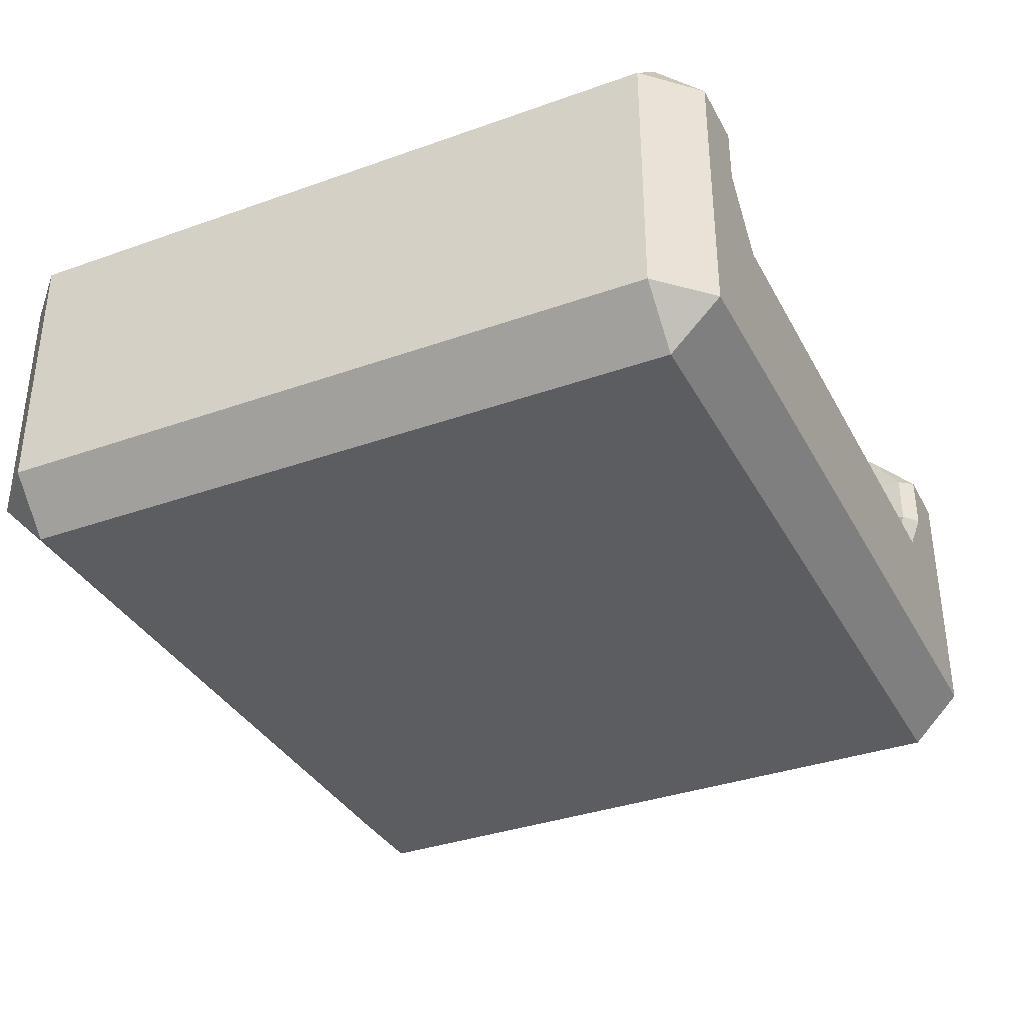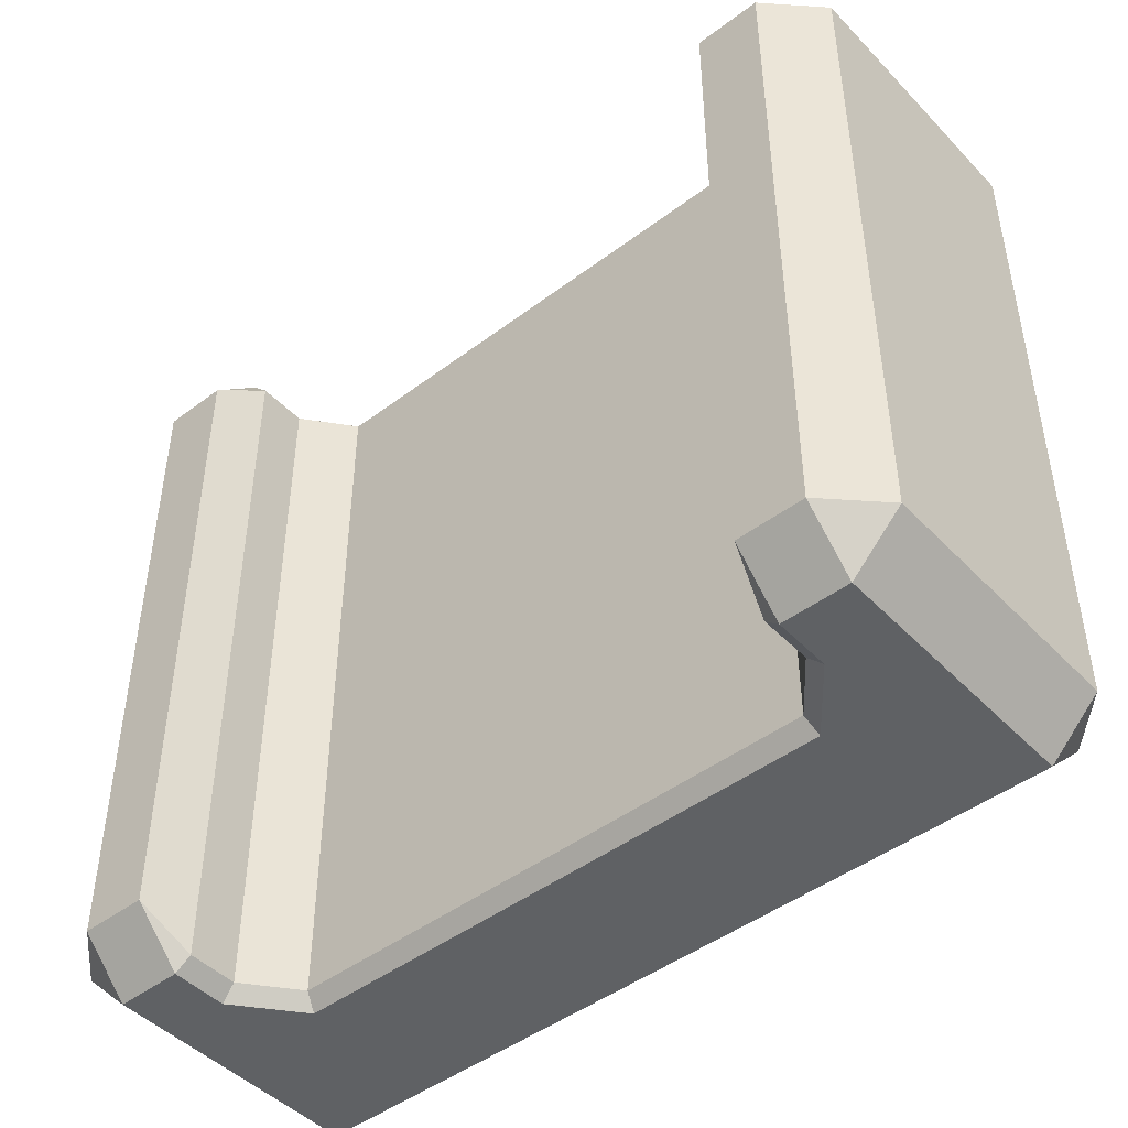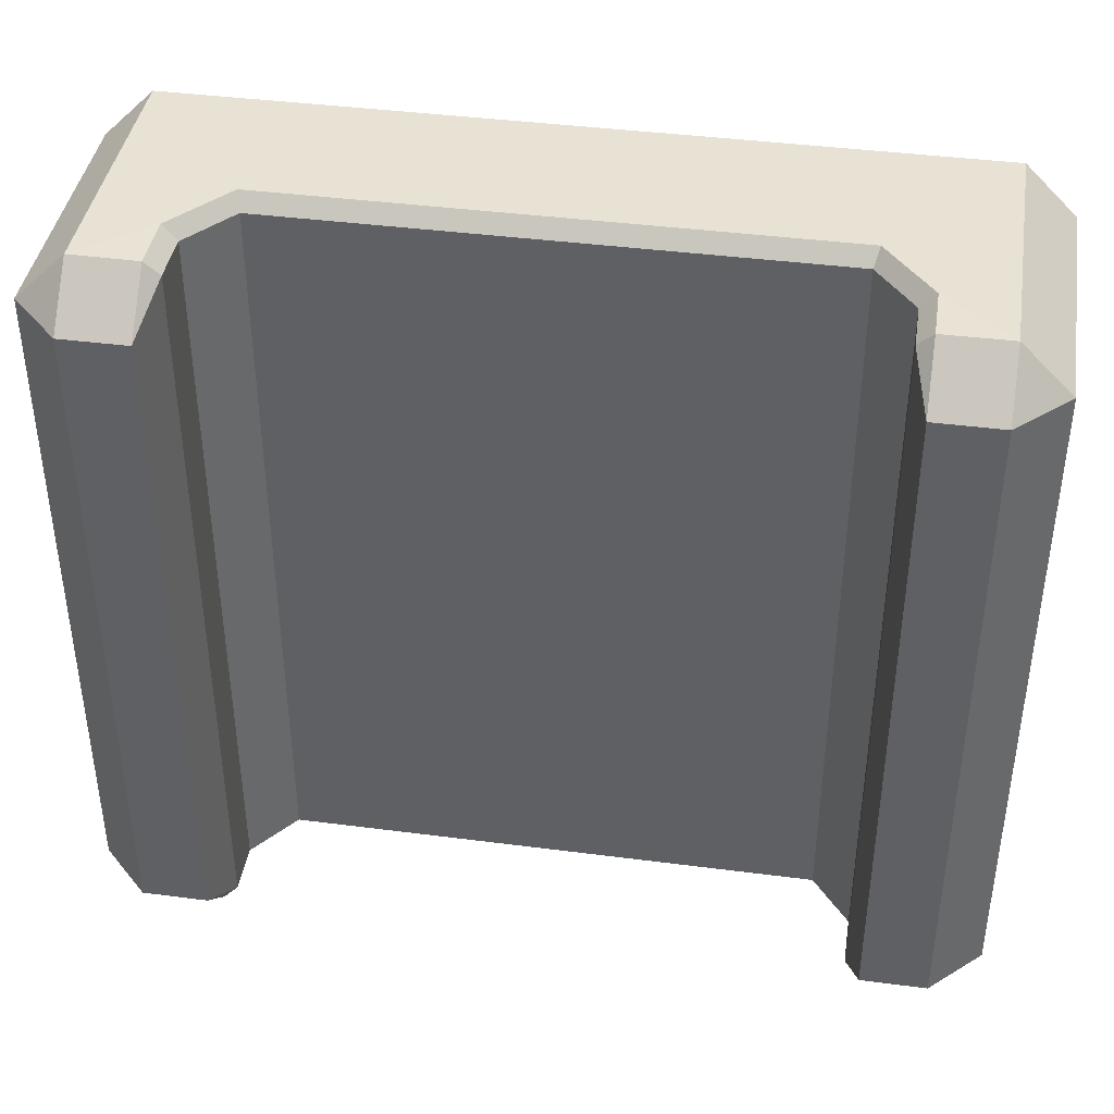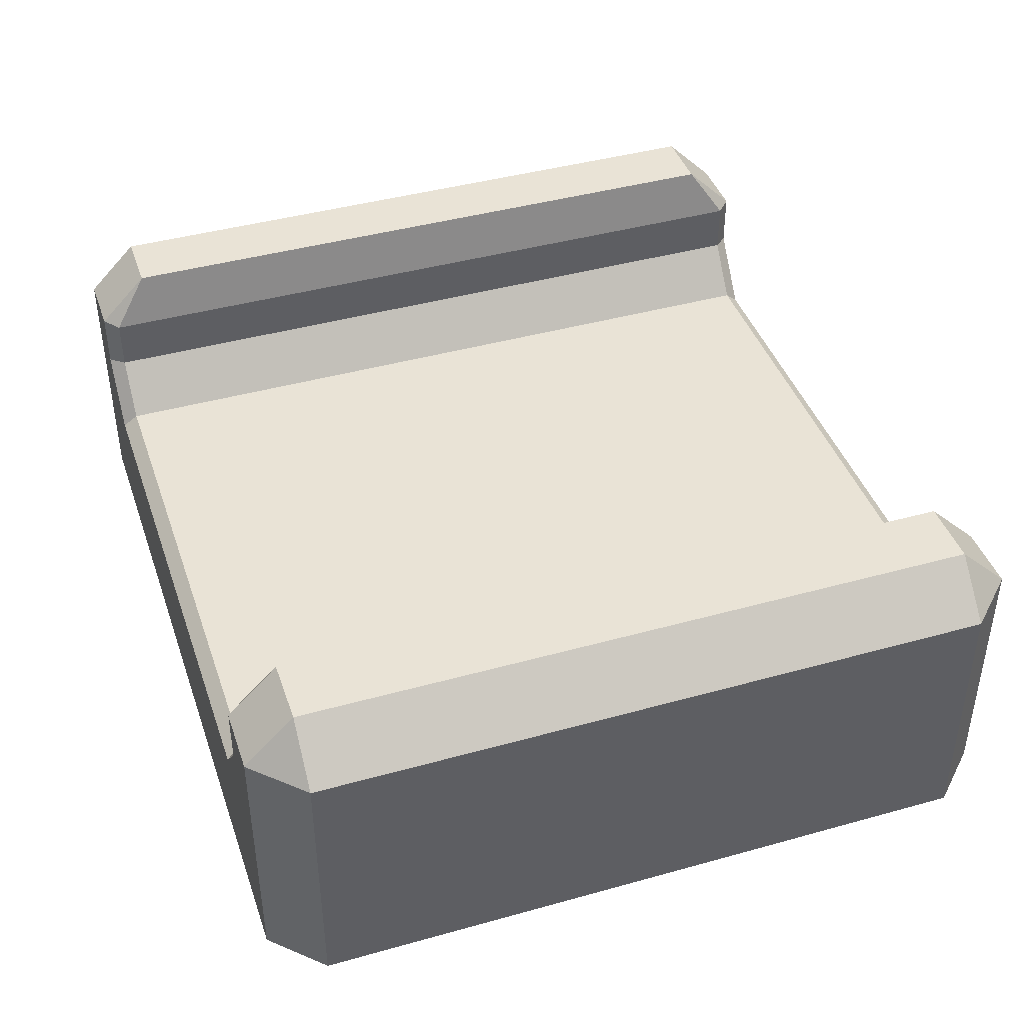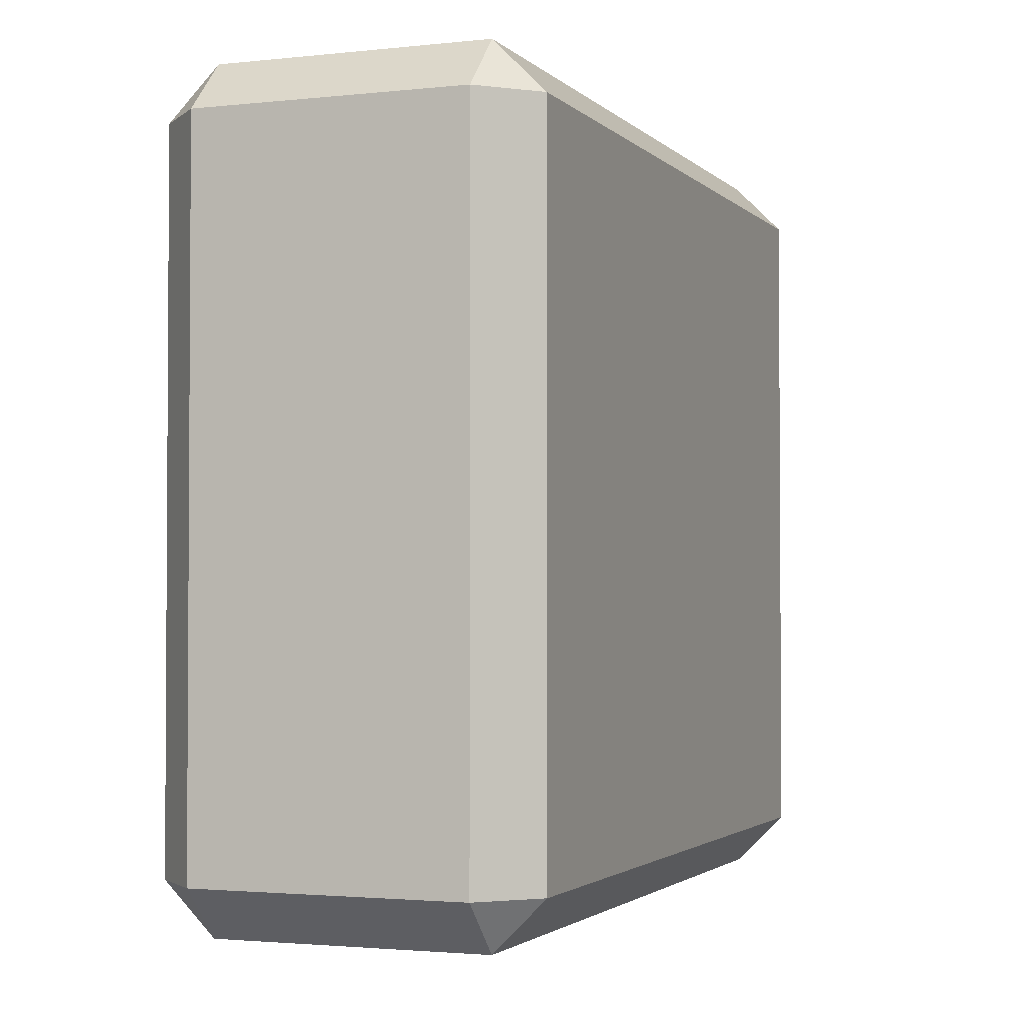
<metadata>
{"format":"obj","ext":"obj","renderer":"f3d","projection":"perspective","resolution":1024,"background":"white","views":[{"elev":-35.5,"azim":115.2,"up":"+Y"},{"elev":-46.3,"azim":-139.3,"up":"+Z"},{"elev":40.9,"azim":-171.0,"up":"+Z"},{"elev":42.3,"azim":-108.5,"up":"+Y"},{"elev":-2.2,"azim":-68.9,"up":"+Z"}]}
</metadata>
<code>
o Cube.001
v -1.008 -0.3411 -4.024
v -1.159 -0.1513 -4.024
v -1.214 -0.1601 -4.079
v -1.025 -0.3938 -4.079
v -1.214 0.2411 -3.89
v -1.466 0.2411 -3.89
v -1.466 0.05126 -4.079
v -1.656 0.05126 -3.89
v 1.492 -1.141 -1.308
v 1.682 -0.9513 -1.308
v 1.492 -0.9513 -1.118
v 1.492 0.2411 -1.308
v 1.492 0.05126 -1.118
v 1.682 0.05126 -1.308
v -1.466 -0.9513 -4.079
v 1.186 0.04312 -1.173
v 1.24 0.05221 -1.118
v 1.186 -0.1513 -1.173
v 1.24 -0.1601 -1.118
v -1.656 -0.9513 -3.89
v 1.051 -0.3938 -1.118
v 1.034 -0.3411 -1.173
v 1.24 0.2411 -1.308
v -1.466 -1.141 -3.89
v -1.214 0.05221 -1.118
v -1.159 0.04312 -1.173
v -1.008 -0.3411 -1.173
v -1.159 -0.1513 -1.173
v -1.214 -0.1601 -1.118
v -1.025 -0.3938 -1.118
v -1.214 0.2411 -1.308
v -1.466 0.2411 -1.308
v -1.466 0.05126 -1.118
v -1.656 0.05126 -1.308
v 1.492 -1.141 -3.89
v 1.682 -0.9513 -3.89
v 1.492 -0.9513 -4.079
v 1.492 0.2411 -3.89
v 1.492 0.05126 -4.079
v 1.682 0.05126 -3.89
v -1.466 -0.9513 -1.118
v 1.186 0.04312 -4.025
v 1.24 0.05221 -4.079
v 1.186 -0.1513 -4.024
v 1.24 -0.1601 -4.079
v 1.051 -0.3938 -4.079
v 1.034 -0.3411 -4.024
v -1.656 -0.9513 -1.308
v -1.214 0.05221 -4.079
v -1.159 0.04312 -4.025
v 1.24 0.2411 -3.89
v -1.466 -1.141 -1.308
f 9 10 11
f 27 1 2 28
f 3 49 50 2
f 7 6 5 49
f 1 4 3 2
f 26 28 2 50
f 26 50 5 31
f 13 14 12
f 34 32 6 8
f 31 5 6 32
f 52 48 20 24
f 13 12 23 17
f 20 15 24
f 50 49 5
f 14 13 11 10
f 12 38 51 23
f 23 16 17
f 20 8 7 15
f 51 43 42
f 21 19 18 22
f 19 17 16 18
f 35 37 36
f 31 25 26
f 7 8 6
f 35 24 15 37
f 31 32 33 25
f 29 28 26 25
f 9 11 41 52
f 39 38 40
f 35 36 10 9
f 32 34 33
f 49 3 7
f 48 34 8 20
f 51 38 39 43
f 21 22 27 30
f 30 27 28 29
f 37 39 40 36
f 35 9 52 24
f 47 44 45 46
f 45 44 42 43
f 38 12 14 40
f 33 34 48 41
f 51 42 16 23
f 48 52 41
f 10 36 40 14
f 22 18 44 47
f 16 42 44 18
f 47 46 4 1
f 7 3 15
f 3 4 15
f 4 46 37 15
f 30 41 11 21
f 43 39 45
f 39 37 45
f 45 37 46
f 29 41 30
f 41 29 33
f 25 33 29
f 17 19 13
f 13 19 11
f 19 21 11
f 47 1 27 22

</code>
